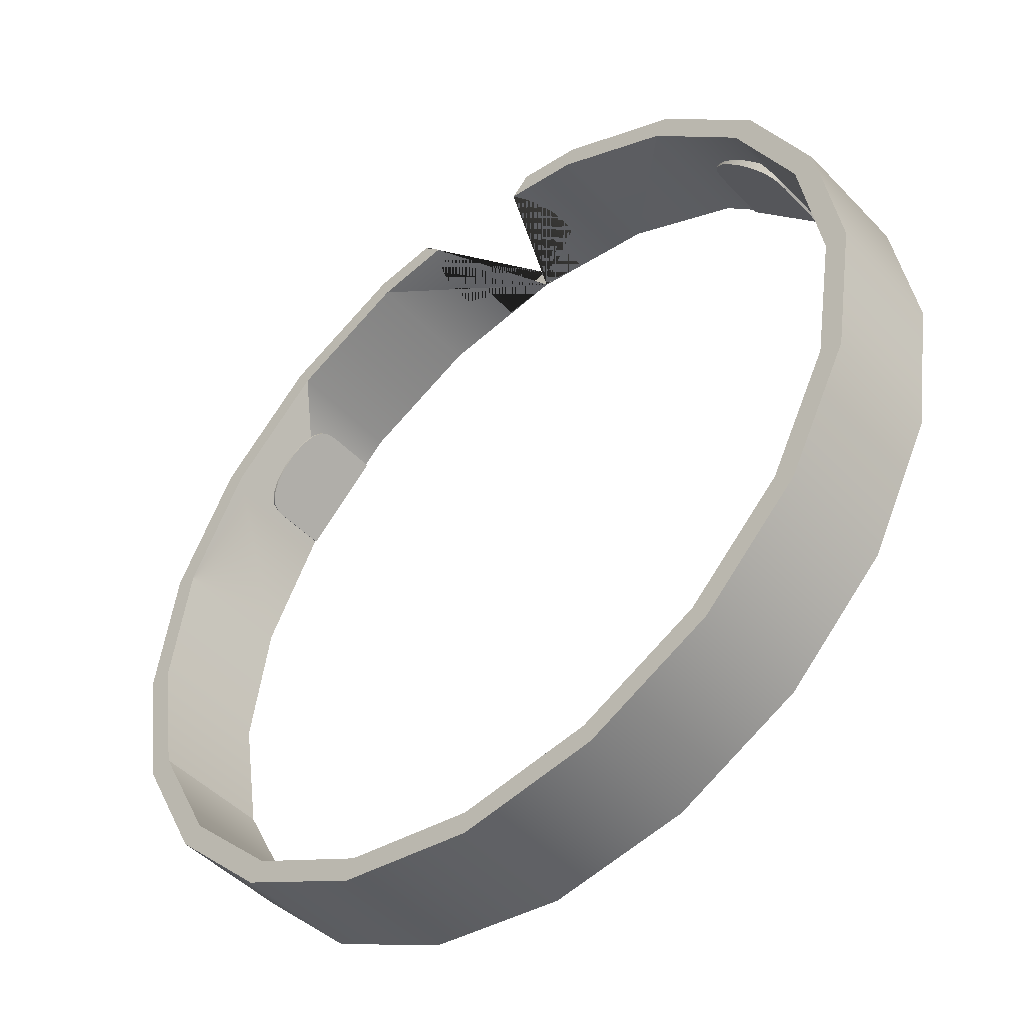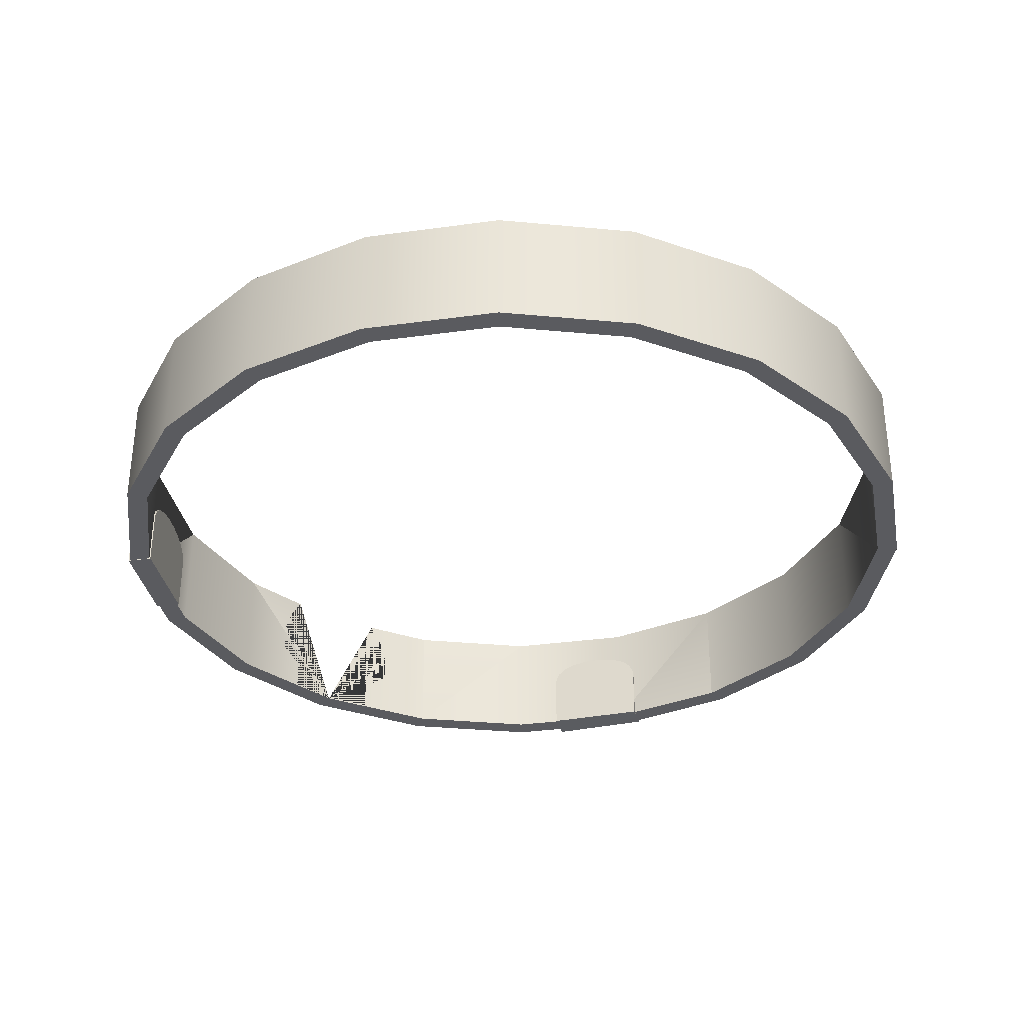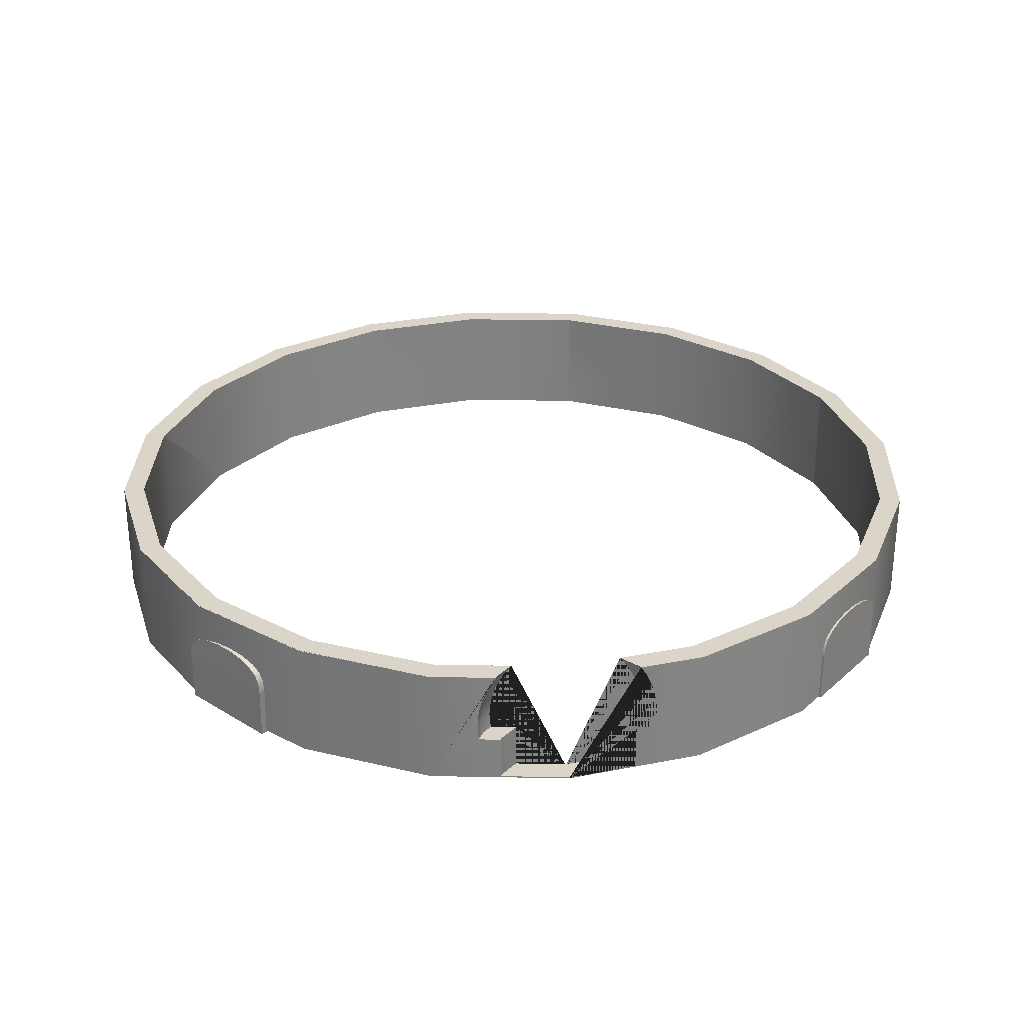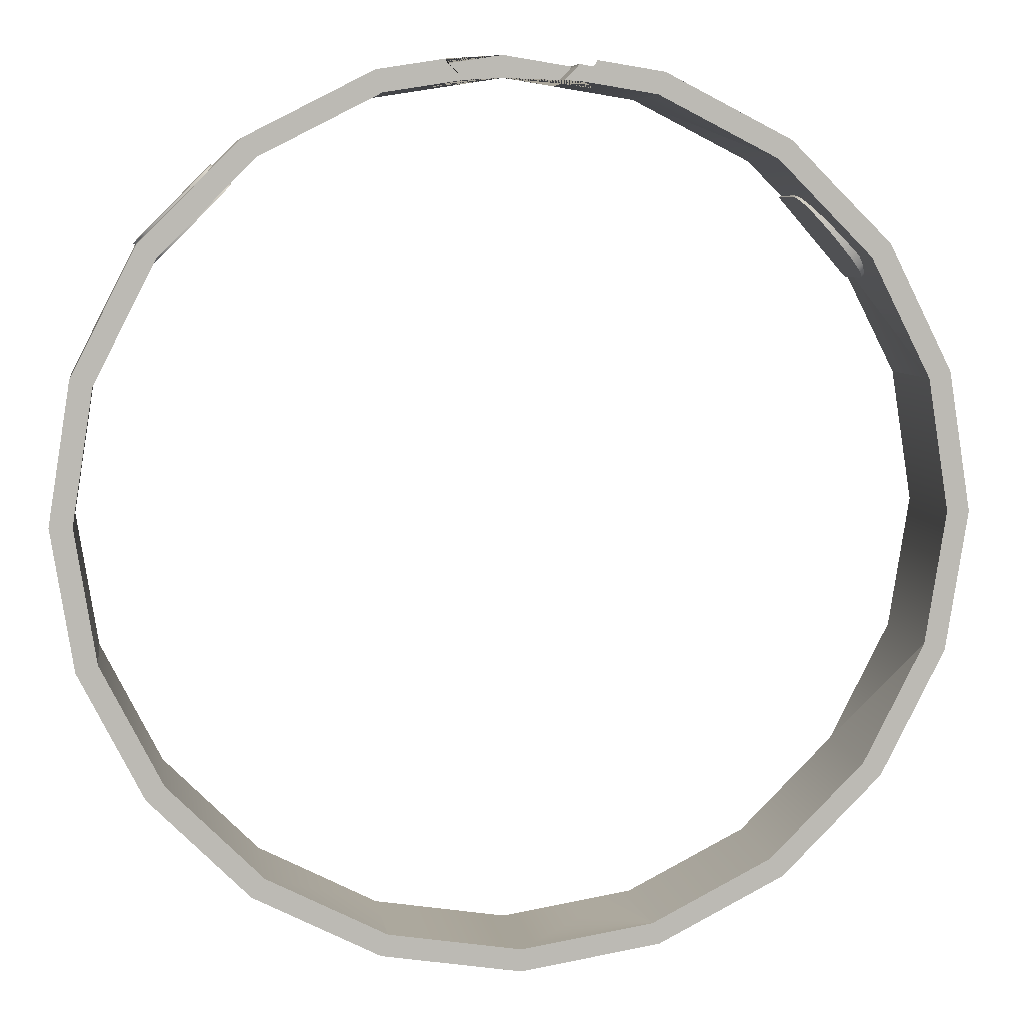
<metadata>
{"format":"obj","ext":"obj","renderer":"f3d","projection":"perspective","resolution":1024,"background":"white","views":[{"elev":-47.3,"azim":-139.1,"up":"+Z"},{"elev":-33.5,"azim":145.7,"up":"+Y"},{"elev":29.3,"azim":-7.4,"up":"+Y"},{"elev":6.8,"azim":171.3,"up":"+Z"}]}
</metadata>
<code>
g default
v 2.542 0.06349 -3.499
v 2.675 0.06349 -3.682
v 3.682 0.06349 -2.675
v 3.499 0.06349 -2.542
v -2.669 0.06596 3.679
v -3.685 0.06104 2.681
v -3.499 0.06349 2.542
v -3.499 0.06349 2.542
v -2.542 0.06349 3.499
v -2.542 0.06349 3.499
v -3.499 1.289 2.542
v -2.542 1.289 3.499
v -2.673 1.291 3.677
v -3.689 1.286 2.679
v 3.499 1.289 -2.542
v 2.542 1.289 -3.499
v 2.675 1.289 -3.682
v 3.682 1.289 -2.675
v -1.337 0.06349 4.113
v -1.337 0.06349 4.113
v -1.337 1.289 4.113
v -2.542 1.289 3.499
v 4.113 0.06349 -1.337
v 4.325 0.06349 0
v 4.113 0.06349 -1.337
v -1.407 0.06349 4.329
v -1.337 1.289 4.113
v 4.113 1.289 -1.337
v 4.113 1.289 -1.337
v -0.6944 0.07732 4.442
v -0.6328 0.07732 4.451
v -0.6814 0.07732 4.416
v 4.325 1.289 0
v -1.407 1.289 4.329
v 4.329 0.06349 -1.407
v 4.329 1.289 -1.407
v 1.337 0.06349 4.113
v 0 0.06349 4.325
v 1.337 0.06349 4.113
v -3.499 1.289 2.542
v 0.6573 0.07732 4.448
v 0.7121 0.07732 4.439
v 0.7005 0.07732 4.416
v 0.5261 0.5346 4.242
v 0.7645 0.5346 4.204
v 0.7795 0.6934 4.202
v 0.7636 0.8608 4.204
v 1.337 1.289 4.113
v 0.7164 1.024 4.212
v 0.6389 1.179 4.224
v 0.5579 1.289 4.237
v 1.337 1.289 4.113
v 4.552 0.06349 0
v -0.5096 0.07732 4.244
v -0.5096 0.5346 4.244
v -0.6814 0.5346 4.416
v -0.7645 0.5346 4.204
v -0.7795 0.6934 4.202
v -0.8657 0.6934 4.288
v -0.8556 0.5346 4.295
v -0.6944 0.5346 4.442
v -0.9255 0.6934 4.405
v -0.9127 0.5346 4.407
v -0.1931 0.07732 4.294
v -0.4761 0.07732 4.25
v -0.2901 0.07732 4.506
v -0.1155 0.07732 4.533
v -0.7636 0.8608 4.204
v -0.8551 0.8608 4.296
v -0.912 0.8608 4.407
v 0 0.07732 4.325
v 0.009564 0.07732 4.324
v -0.7164 1.024 4.212
v -0.8234 1.024 4.319
v 4.552 1.289 0
v -0.8718 1.024 4.414
v -0.6389 1.179 4.224
v -0.7714 1.179 4.356
v -0.8058 1.179 4.424
v 0.4977 0.07732 4.246
v 0.2132 0.07732 4.291
v 0.1356 0.07732 4.53
v 0.3117 0.07732 4.502
v -0.5579 1.289 4.237
v -0.717 1.289 4.396
v -0.7369 1.289 4.435
v 1.407 0.06349 4.329
v 0 0.06349 4.552
v 0.7121 0.5346 4.439
v 0.7005 0.5346 4.416
v 4.113 0.06349 1.337
v 4.113 1.289 1.337
v 0.8556 0.5346 4.295
v 0.8657 0.6934 4.288
v 4.329 0.06349 1.407
v 4.329 1.289 1.407
v 0.8551 0.8608 4.296
v 0.9127 0.5346 4.407
v 0.9255 0.6934 4.405
v 0.8234 1.024 4.319
v 0.912 0.8608 4.407
v 0.7714 1.179 4.356
v 0.8718 1.024 4.414
v 0.717 1.289 4.396
v 3.499 0.06349 2.542
v 3.682 0.06349 2.675
v 2.675 0.06349 3.682
v 2.542 0.06349 3.499
v 0.8058 1.179 4.424
v 0.7369 1.289 4.435
v 2.542 0.06349 3.499
v 2.542 1.289 3.499
v 3.682 1.289 2.675
v 2.675 1.289 3.682
v 1.407 1.289 4.329
v 0.009564 0.07732 4.55
v 2.542 1.289 3.499
v 3.499 1.289 2.542
v 0.5261 0.07732 4.242
v 4.113 0.06349 1.337
v 3.499 0.06349 2.542
v 4.113 1.289 1.337
v 0 0.07732 4.552
v 3.499 1.289 2.542
v 1.337 1.289 -4.113
v -4.113 1.289 1.337
v -4.113 1.289 1.337
v -4.113 0.06349 1.337
v -4.329 1.289 1.407
v 1.407 1.289 -4.329
v 1.337 0.06349 -4.113
v 1.337 1.289 -4.113
v 1.337 0.06349 -4.113
v -4.329 0.06349 1.407
v 1.407 0.06349 -4.329
v -4.113 0.06349 1.337
v -4.325 0.06349 0
v -4.325 1.289 0
v 0 0.06349 -4.325
v 0 1.289 -4.325
v -4.552 0.06349 0
v -4.552 1.289 0
v 0 0.06349 -4.552
v 0 1.289 -4.552
v -1.407 1.289 -4.329
v -1.337 1.289 -4.113
v -4.113 0.06349 -1.337
v -4.113 1.289 -1.337
v -4.329 0.06349 -1.407
v -4.329 1.289 -1.407
v -1.407 0.06349 -4.329
v -3.499 1.289 -2.542
v -3.682 1.289 -2.675
v -4.113 1.289 -1.337
v -2.542 1.289 -3.499
v -2.675 1.289 -3.682
v -1.337 0.06349 -4.113
v -2.542 0.06349 -3.499
v -1.337 0.06349 -4.113
v -1.337 1.289 -4.113
v -3.499 0.06349 -2.542
v -3.682 0.06349 -2.675
v -2.675 0.06349 -3.682
v -4.113 0.06349 -1.337
g pCylinder10
f 1 2 3 4
f 5 6 7 8 9 10
f 9 8 11 12
f 6 5 13 14
f 1 4 15 16
f 3 2 17 18
f 20 19 10 9 12 22 21 27
f 15 18 17 16
f 19 26 5 10
f 29 28 25 23 24 33
f 30 31 32
f 4 25 28 15
f 5 26 34 13
f 35 3 18 36
f 14 13 22 12 11 40
f 41 42 43
f 22 13 34 21
f 3 35 23 25 4
f 23 35 53 24
f 54 55 56 32
f 57 58 59 60
f 32 56 61 30
f 62 63 60 59
f 64 65 66 67
f 58 68 69 59
f 70 62 59 69
f 38 71 72 81 80 119 44 45 46 47 49 50 51 48 52 39 37
f 68 73 74 69
f 53 35 36 75
f 76 70 69 74
f 73 77 78 74
f 79 76 74 78
f 80 81 82 83
f 77 84 85 78
f 78 85 86 79
f 33 75 36 29
f 37 87 88 38
f 36 18 15 28 29
f 42 89 90 43
f 88 26 19 20 38
f 24 91 92 33
f 46 45 93 94
f 95 53 75 96
f 94 97 47 46
f 98 99 94 93
f 49 47 97 100
f 99 101 97 94
f 50 49 100 102
f 32 31 66 65 54
f 101 103 100 97
f 102 104 51 50
f 105 106 107 108
f 103 109 102 100
f 109 110 104 102
f 111 39 52 112
f 106 95 96 113
f 87 107 114 115
f 107 106 113 114
f 81 72 116 82
f 117 114 113 118
f 119 80 83 41 43
f 53 95 120 91 24
f 43 90 44 119
f 63 61 56 55 57 60
f 95 106 105 121 120
f 96 75 33 92 122
f 72 71 64 67 123 116
f 110 115 48 51 104
f 34 86 85 84 27 21
f 113 96 122 124 118
f 89 98 93 45 44 90
f 107 87 37 39 111 108
f 91 120 121 124 122 92
f 115 114 117 112 52 48
f 121 105 108 111 112 117 118 124
f 38 20 27 84 77 73 68 58 57 55 54 65 64 71
f 26 88 123 67 66 31 30 61 63 62 70 76 79 86 34
f 88 87 115 110 109 103 101 99 98 89 42 41 83 82 116 123
f 127 126 40 11 8 7 128 136
f 131 133 1 16 125 132
f 126 129 14 40
f 16 17 130 125
f 134 6 14 129
f 2 135 130 17
f 7 6 134 128
f 133 135 2 1
f 136 137 138 127
f 139 131 132 140
f 141 134 129 142
f 135 143 144 130
f 142 129 126 127 138
f 130 144 140 132 125
f 140 144 145 146
f 137 147 148 138
f 149 141 142 150
f 143 151 145 144
f 152 153 150 154
f 155 156 153 152
f 157 151 143 139
f 158 159 160 155
f 134 141 137 136 128
f 143 135 133 131 139
f 161 158 155 152
f 162 149 150 153
f 151 163 156 145
f 163 162 153 156
f 164 149 162 161
f 150 142 138 148 154
f 161 162 163 158
f 145 156 155 160 146
f 141 149 164 147 137
f 163 151 157 159 158
f 159 157 139 140 146 160
f 161 152 154 148 147 164
g default
v -3.817 0.06657 2.529
v -3.109 0.04989 3.342
v -3.815 0.5948 2.538
v -3.107 0.5781 3.351
v -3.579 0.5865 2.323
v -2.871 0.5865 3.136
v -3.579 0.05819 2.323
v -2.871 0.05819 3.136
v -3.812 0.6827 2.539
v -3.575 0.6827 2.329
v -3.785 0.7702 2.571
v -3.548 0.7702 2.36
v -3.725 0.842 2.639
v -3.488 0.842 2.428
v -3.634 0.8928 2.743
v -3.398 0.8928 2.532
v -3.522 0.9191 2.871
v -3.285 0.9191 2.661
v -3.402 0.9191 3.009
v -3.165 0.9191 2.798
v -3.29 0.8928 3.138
v -3.053 0.8928 2.927
v -3.199 0.842 3.242
v -2.962 0.842 3.031
v -3.14 0.7702 3.31
v -2.903 0.7702 3.099
v -3.112 0.6827 3.341
v -2.875 0.6827 3.13
g pasted__pCube12 group50
f 165 166 168 167
f 169 170 172 171
f 171 172 166 165
f 166 172 170 168
f 171 165 167 169
f 169 167 173 174
f 174 173 175 176
f 176 175 177 178
f 178 177 179 180
f 180 179 181 182
f 182 181 183 184
f 184 183 185 186
f 186 185 187 188
f 188 187 189 190
f 190 189 191 192
f 192 191 168 170
f 168 191 189 187 185 183 181 179 177 175 173 167
f 170 169 174 176 178 180 182 184 186 188 190 192
g default
v 2.542 0.06349 -3.499
v 2.675 0.06349 -3.682
v 3.682 0.06349 -2.675
v 3.499 0.06349 -2.542
v -2.675 0.06349 3.682
v -3.682 0.06349 2.675
v -3.499 0.06349 2.542
v -3.499 0.06349 2.542
v -2.542 0.06349 3.499
v -2.542 0.06349 3.499
v -3.499 1.289 2.542
v -2.542 1.289 3.499
v -2.675 1.289 3.682
v -3.682 1.289 2.675
v 3.499 1.289 -2.542
v 2.542 1.289 -3.499
v 2.675 1.289 -3.682
v 3.682 1.289 -2.675
v -1.337 0.06349 4.113
v -1.337 0.06349 4.113
v -1.337 1.289 4.113
v -2.542 1.289 3.499
v 4.113 0.06349 -1.337
v 4.325 0.06349 0
v 4.113 0.06349 -1.337
v -1.407 0.06349 4.329
v -1.337 1.289 4.113
v 4.113 1.289 -1.337
v 4.113 1.289 -1.337
v -0.6944 0.07732 4.442
v -0.6328 0.07732 4.451
v -0.6814 0.07732 4.416
v 4.325 1.289 0
v -1.407 1.289 4.329
v 4.329 0.06349 -1.407
v 4.329 1.289 -1.407
v 1.337 0.06349 4.113
v 0 0.06349 4.325
v 1.337 0.06349 4.113
v -3.499 1.289 2.542
v 0.6573 0.07732 4.448
v 0.7121 0.07732 4.439
v 0.7005 0.07732 4.416
v 0.5261 0.5346 4.242
v 0.7645 0.5346 4.204
v 0.7795 0.6934 4.202
v 0.7636 0.8608 4.204
v 1.337 1.289 4.113
v 0.7164 1.024 4.212
v 0.6389 1.179 4.224
v 0.5579 1.289 4.237
v 1.337 1.289 4.113
v 4.552 0.06349 0
v -0.5096 0.07732 4.244
v -0.5096 0.5346 4.244
v -0.6814 0.5346 4.416
v -0.7645 0.5346 4.204
v -0.7795 0.6934 4.202
v -0.8657 0.6934 4.288
v -0.8556 0.5346 4.295
v -0.6944 0.5346 4.442
v -0.9255 0.6934 4.405
v -0.9127 0.5346 4.407
v -0.1931 0.07732 4.294
v -0.4761 0.07732 4.25
v -0.2901 0.07732 4.506
v -0.1155 0.07732 4.533
v -0.7636 0.8608 4.204
v -0.8551 0.8608 4.296
v -0.912 0.8608 4.407
v 0 0.07732 4.325
v 0.009564 0.07732 4.324
v -0.7164 1.024 4.212
v -0.8234 1.024 4.319
v 4.552 1.289 0
v -0.8718 1.024 4.414
v -0.6389 1.179 4.224
v -0.7714 1.179 4.356
v -0.8058 1.179 4.424
v 0.4977 0.07732 4.246
v 0.2132 0.07732 4.291
v 0.1356 0.07732 4.53
v 0.3117 0.07732 4.502
v -0.5579 1.289 4.237
v -0.717 1.289 4.396
v -0.7369 1.289 4.435
v 1.407 0.06349 4.329
v 0 0.06349 4.552
v 0.7121 0.5346 4.439
v 0.7005 0.5346 4.416
v 4.113 0.06349 1.337
v 4.113 1.289 1.337
v 0.8556 0.5346 4.295
v 0.8657 0.6934 4.288
v 4.329 0.06349 1.407
v 4.329 1.289 1.407
v 0.8551 0.8608 4.296
v 0.9127 0.5346 4.407
v 0.9255 0.6934 4.405
v 0.8234 1.024 4.319
v 0.912 0.8608 4.407
v 0.7714 1.179 4.356
v 0.8718 1.024 4.414
v 0.717 1.289 4.396
v 3.499 0.06349 2.542
v 3.682 0.06349 2.675
v 2.675 0.06349 3.682
v 2.542 0.06349 3.499
v 0.8058 1.179 4.424
v 0.7369 1.289 4.435
v 2.542 0.06349 3.499
v 2.542 1.289 3.499
v 3.682 1.289 2.675
v 2.675 1.289 3.682
v 1.407 1.289 4.329
v 0.009564 0.07732 4.55
v 2.542 1.289 3.499
v 3.499 1.289 2.542
v 0.5261 0.07732 4.242
v 4.113 0.06349 1.337
v 3.499 0.06349 2.542
v 4.113 1.289 1.337
v 0 0.07732 4.552
v 3.499 1.289 2.542
v 1.337 1.289 -4.113
v -4.113 1.289 1.337
v -4.113 1.289 1.337
v -4.113 0.06349 1.337
v -4.329 1.289 1.407
v 1.407 1.289 -4.329
v 1.337 0.06349 -4.113
v 1.337 1.289 -4.113
v 1.337 0.06349 -4.113
v -4.329 0.06349 1.407
v 1.407 0.06349 -4.329
v -4.113 0.06349 1.337
v -4.325 0.06349 0
v -4.325 1.289 0
v 0 0.06349 -4.325
v 0 1.289 -4.325
v -4.552 0.06349 0
v -4.552 1.289 0
v 0 0.06349 -4.552
v 0 1.289 -4.552
v -1.407 1.289 -4.329
v -1.337 1.289 -4.113
v -4.113 0.06349 -1.337
v -4.113 1.289 -1.337
v -4.329 0.06349 -1.407
v -4.329 1.289 -1.407
v -1.407 0.06349 -4.329
v -3.499 1.289 -2.542
v -3.682 1.289 -2.675
v -4.113 1.289 -1.337
v -2.542 1.289 -3.499
v -2.675 1.289 -3.682
v -1.337 0.06349 -4.113
v -2.542 0.06349 -3.499
v -1.337 0.06349 -4.113
v -1.337 1.289 -4.113
v -3.499 0.06349 -2.542
v -3.682 0.06349 -2.675
v -2.675 0.06349 -3.682
v -4.113 0.06349 -1.337
g pasted__pCylinder10 group49
f 193 194 195 196
f 197 198 199 200 201 202
f 201 200 203 204
f 198 197 205 206
f 193 196 207 208
f 195 194 209 210
f 212 211 202 201 204 214 213 219
f 207 210 209 208
f 211 218 197 202
f 221 220 217 215 216 225
f 222 223 224
f 196 217 220 207
f 197 218 226 205
f 227 195 210 228
f 206 205 214 204 203 232
f 233 234 235
f 214 205 226 213
f 195 227 215 217 196
f 215 227 245 216
f 246 247 248 224
f 249 250 251 252
f 224 248 253 222
f 254 255 252 251
f 256 257 258 259
f 250 260 261 251
f 262 254 251 261
f 230 263 264 273 272 311 236 237 238 239 241 242 243 240 244 231 229
f 260 265 266 261
f 245 227 228 267
f 268 262 261 266
f 265 269 270 266
f 271 268 266 270
f 272 273 274 275
f 269 276 277 270
f 270 277 278 271
f 225 267 228 221
f 229 279 280 230
f 228 210 207 220 221
f 234 281 282 235
f 280 218 211 212 230
f 216 283 284 225
f 238 237 285 286
f 287 245 267 288
f 286 289 239 238
f 290 291 286 285
f 241 239 289 292
f 291 293 289 286
f 242 241 292 294
f 224 223 258 257 246
f 293 295 292 289
f 294 296 243 242
f 297 298 299 300
f 295 301 294 292
f 301 302 296 294
f 303 231 244 304
f 298 287 288 305
f 279 299 306 307
f 299 298 305 306
f 273 264 308 274
f 309 306 305 310
f 311 272 275 233 235
f 245 287 312 283 216
f 235 282 236 311
f 255 253 248 247 249 252
f 287 298 297 313 312
f 288 267 225 284 314
f 264 263 256 259 315 308
f 302 307 240 243 296
f 226 278 277 276 219 213
f 305 288 314 316 310
f 281 290 285 237 236 282
f 299 279 229 231 303 300
f 283 312 313 316 314 284
f 307 306 309 304 244 240
f 313 297 300 303 304 309 310 316
f 230 212 219 276 269 265 260 250 249 247 246 257 256 263
f 218 280 315 259 258 223 222 253 255 254 262 268 271 278 226
f 280 279 307 302 301 295 293 291 290 281 234 233 275 274 308 315
f 319 318 232 203 200 199 320 328
f 323 325 193 208 317 324
f 318 321 206 232
f 208 209 322 317
f 326 198 206 321
f 194 327 322 209
f 199 198 326 320
f 325 327 194 193
f 328 329 330 319
f 331 323 324 332
f 333 326 321 334
f 327 335 336 322
f 334 321 318 319 330
f 322 336 332 324 317
f 332 336 337 338
f 329 339 340 330
f 341 333 334 342
f 335 343 337 336
f 344 345 342 346
f 347 348 345 344
f 349 343 335 331
f 350 351 352 347
f 326 333 329 328 320
f 335 327 325 323 331
f 353 350 347 344
f 354 341 342 345
f 343 355 348 337
f 355 354 345 348
f 356 341 354 353
f 342 334 330 340 346
f 353 354 355 350
f 337 348 347 352 338
f 333 341 356 339 329
f 355 343 349 351 350
f 351 349 331 332 338 352
f 353 344 346 340 339 356
g default
v 2.945 0.05819 3.447
v 3.704 0.05819 2.682
v 2.945 0.5865 3.447
v 3.704 0.5865 2.682
v 2.752 0.5865 3.255
v 3.511 0.5865 2.491
v 2.752 0.05819 3.255
v 3.511 0.05819 2.491
v 2.95 0.6827 3.442
v 2.757 0.6827 3.25
v 2.979 0.7702 3.412
v 2.786 0.7702 3.221
v 3.043 0.842 3.348
v 2.85 0.842 3.157
v 3.14 0.8928 3.25
v 2.947 0.8928 3.059
v 3.26 0.9191 3.129
v 3.067 0.9191 2.938
v 3.389 0.9191 2.999
v 3.196 0.9191 2.808
v 3.509 0.8928 2.878
v 3.316 0.8928 2.687
v 3.606 0.842 2.78
v 3.413 0.842 2.589
v 3.67 0.7702 2.716
v 3.477 0.7702 2.525
v 3.699 0.6827 2.687
v 3.506 0.6827 2.496
g pCube12
f 357 358 360 359
f 361 362 364 363
f 363 364 358 357
f 358 364 362 360
f 363 357 359 361
f 361 359 365 366
f 366 365 367 368
f 368 367 369 370
f 370 369 371 372
f 372 371 373 374
f 374 373 375 376
f 376 375 377 378
f 378 377 379 380
f 380 379 381 382
f 382 381 383 384
f 384 383 360 362
f 360 383 381 379 377 375 373 371 369 367 365 359
f 362 361 366 368 370 372 374 376 378 380 382 384

</code>
